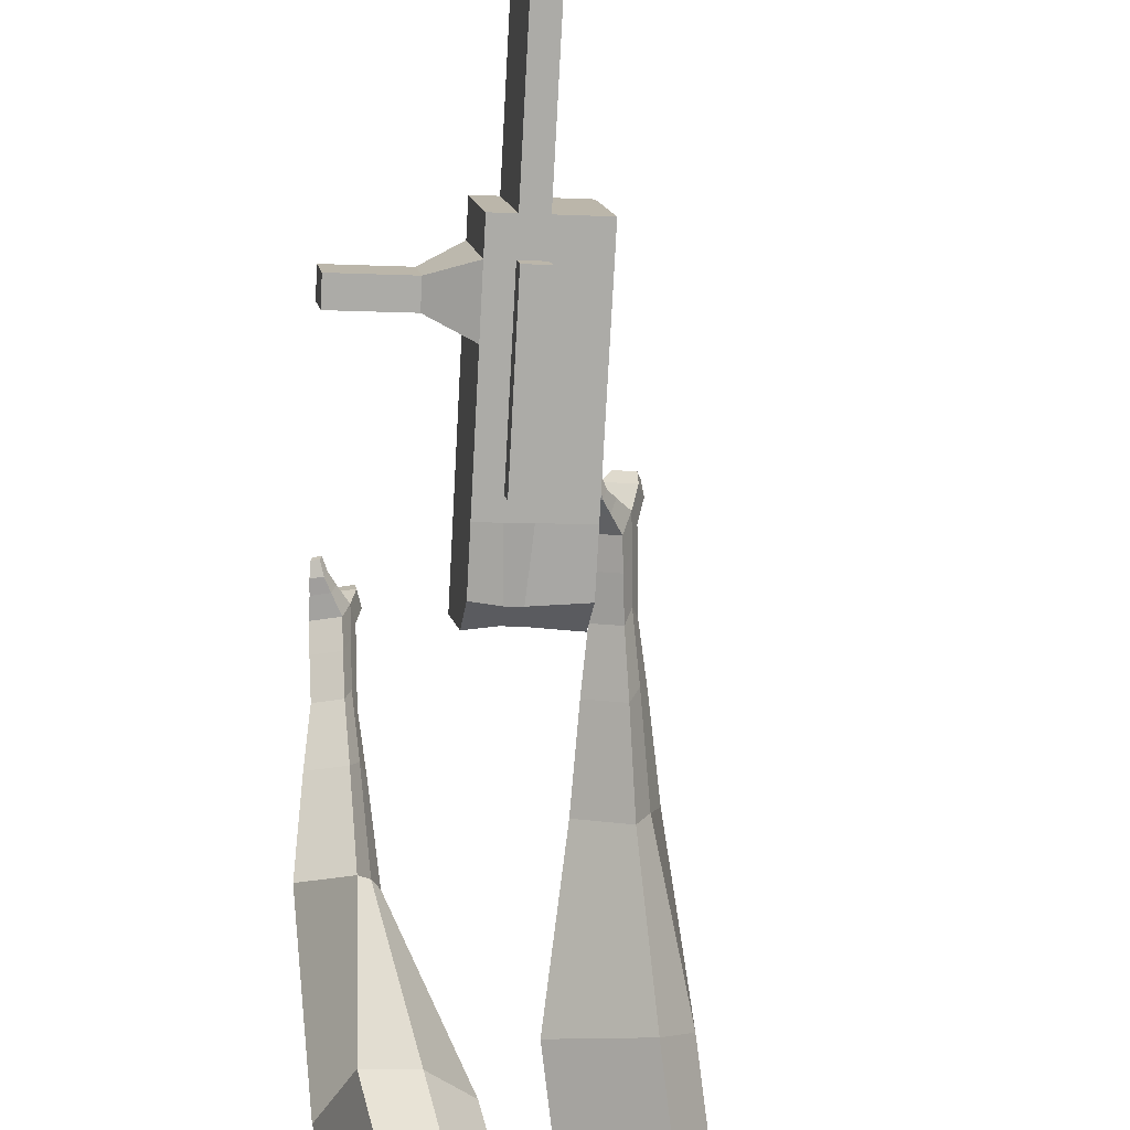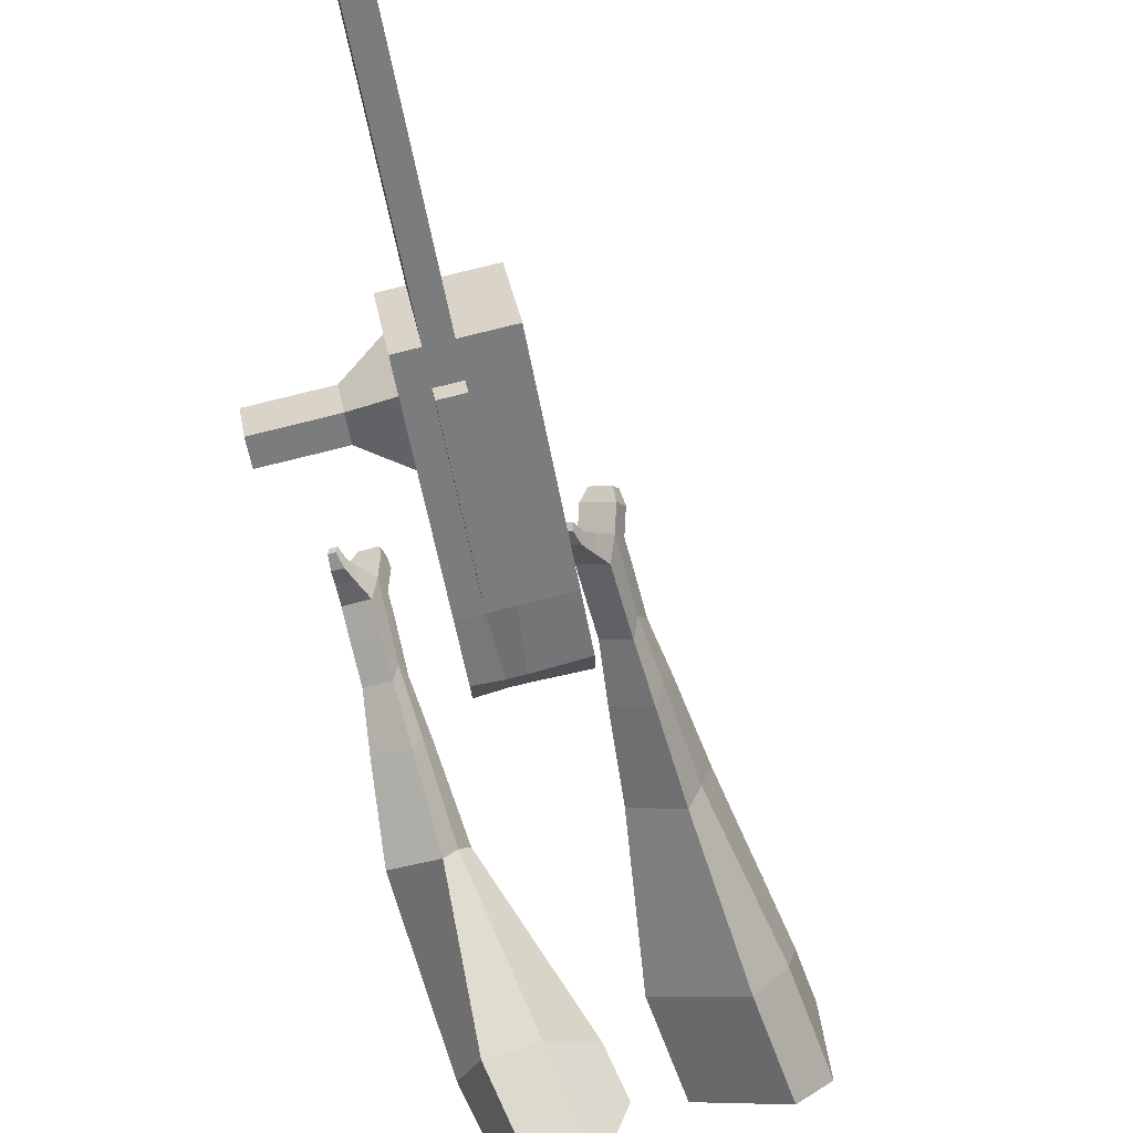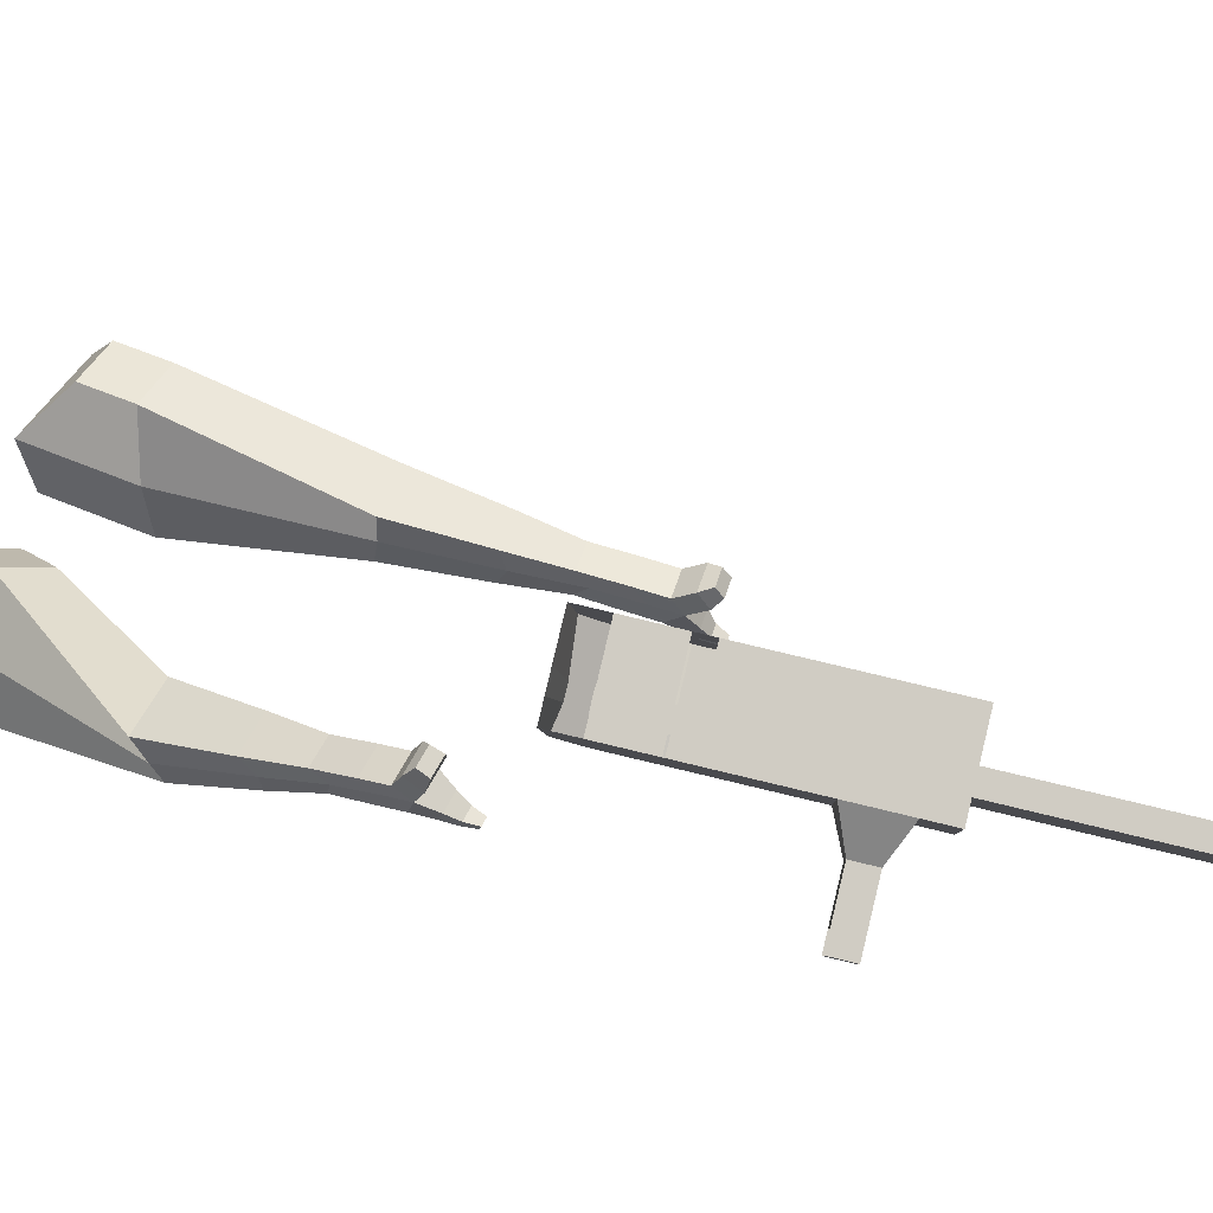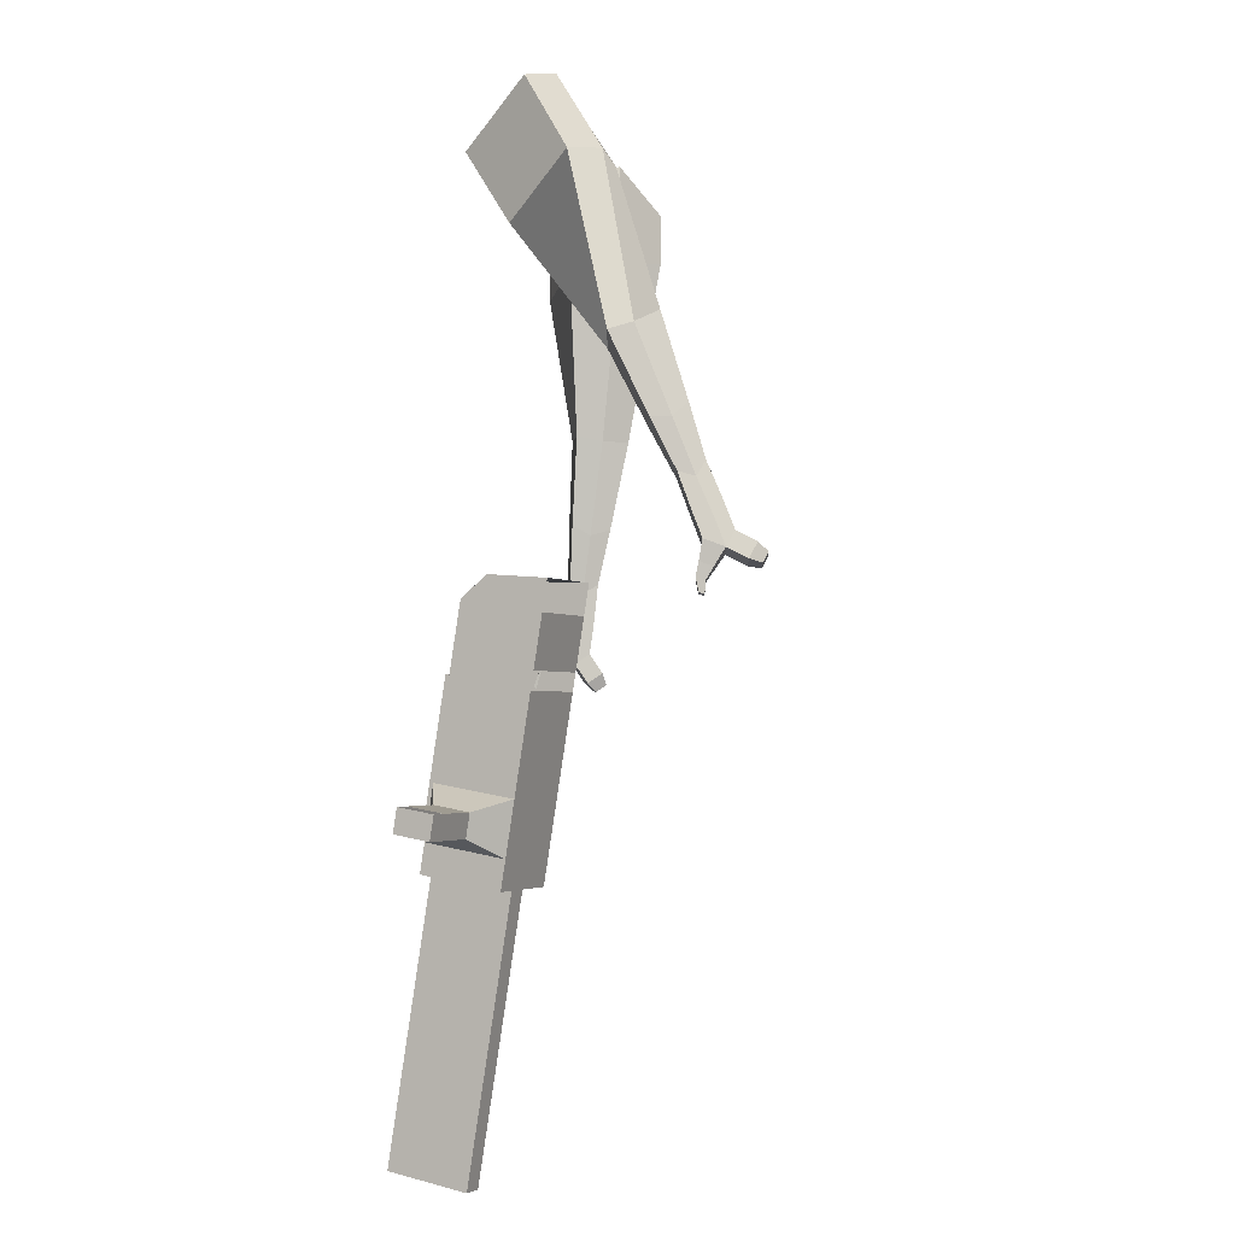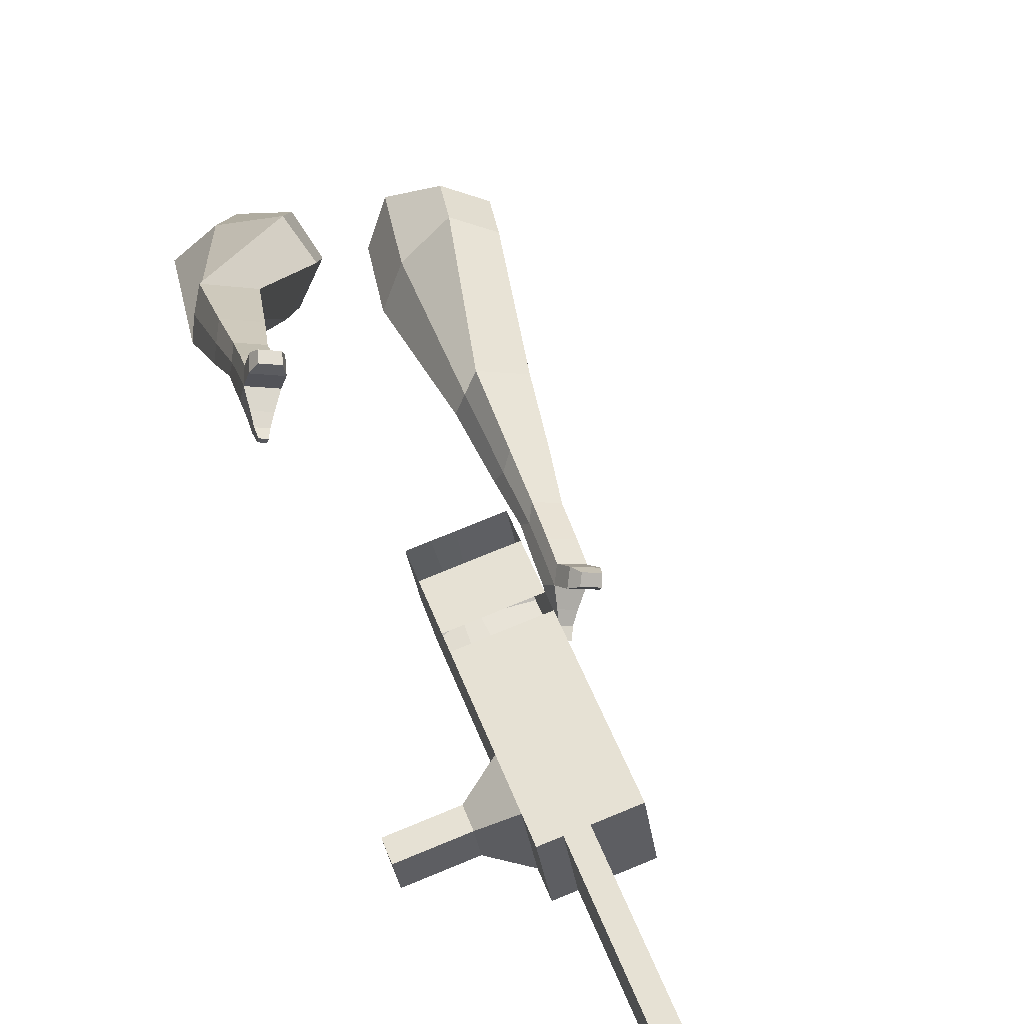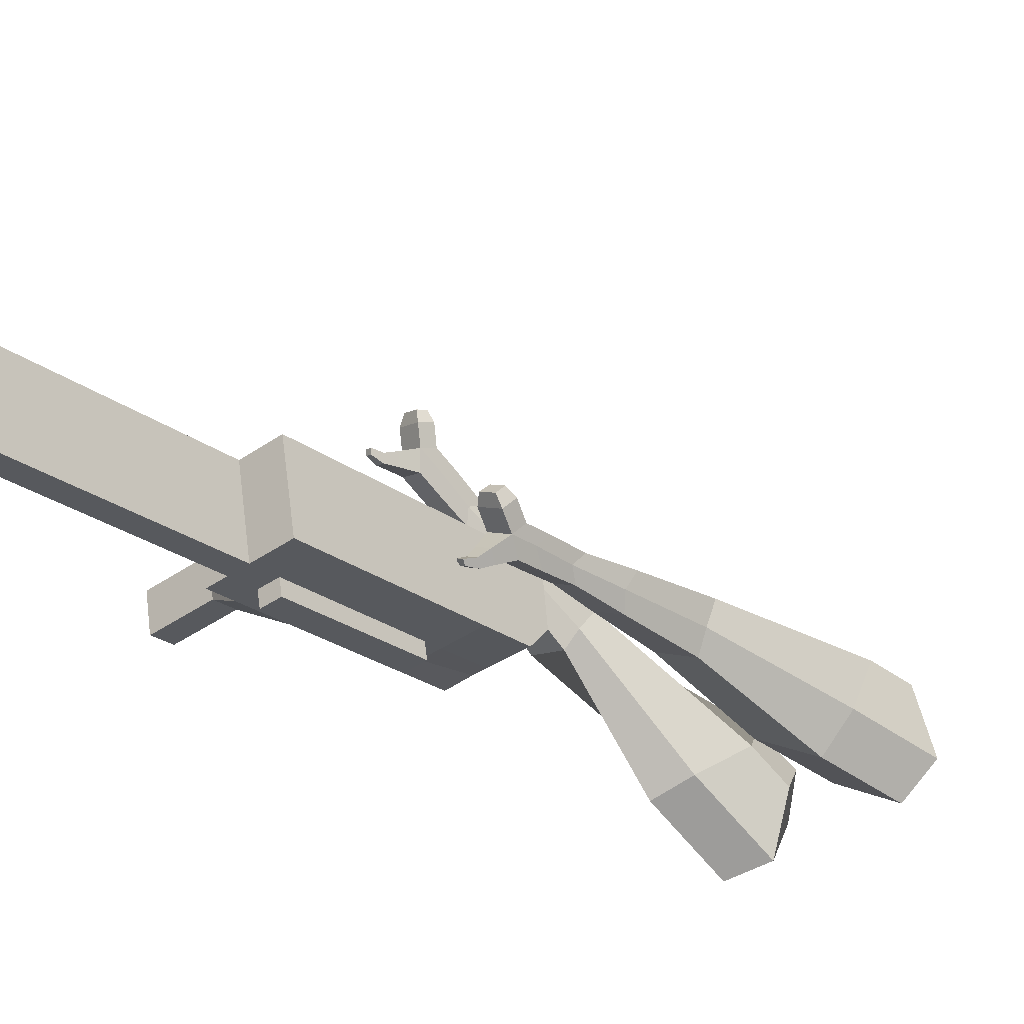
<metadata>
{"format":"obj","ext":"obj","renderer":"f3d","projection":"perspective","resolution":1024,"background":"white","views":[{"elev":-77.3,"azim":151.5,"up":"+Y"},{"elev":-57.4,"azim":165.0,"up":"+Y"},{"elev":74.7,"azim":78.1,"up":"+Y"},{"elev":25.3,"azim":108.2,"up":"+Z"},{"elev":51.1,"azim":134.1,"up":"+Y"},{"elev":-25.8,"azim":-165.8,"up":"+Y"}]}
</metadata>
<code>
o Cube.046_Cube.010
v 300.5 602.3 -1066
v 267.4 384.8 -1078
v 394.9 599.1 -1265
v 361.9 381.6 -1278
v 104.1 637.4 -1160
v 71.04 419.9 -1172
v 198.6 634.3 -1359
v 165.5 416.7 -1371
v 170.5 606.7 -792
v 137.4 389.1 -804.2
v -58.99 424.3 -897.9
v -25.91 641.8 -885.7
v 111.6 608.7 -668
v 78.54 391.1 -680.2
v -117.8 426.2 -773.9
v -84.76 643.8 -761.7
v 76.86 609.9 -594.7
v 58.75 451.4 -615.7
v -137.6 486.5 -709.4
v -119.5 645 -688.4
v 190.8 606 -834.8
v 157.7 388.5 -847
v -5.625 641.1 -928.5
v -38.71 423.6 -940.7
v 361.6 600.3 -1195
v 328.5 382.7 -1207
v 165.2 635.4 -1289
v 132.1 417.8 -1301
v 296.8 616.7 -1312
v 263.7 399.1 -1324
v 202.3 619.9 -1113
v 169.2 402.3 -1125
v 72.28 624.3 -838.9
v 39.2 406.7 -851.1
v 13.43 626.3 -714.8
v -14.88 417.1 -712.7
v -21.33 627.4 -641.5
v -28.22 457.7 -669.2
v 59.48 406 -893.9
v 92.57 623.6 -881.7
v 230.3 400.3 -1254
v 263.4 617.8 -1242
v 345.8 607.9 -1289
v 218.3 393.5 -1102
v 88.29 397.9 -827.7
v 18.23 411.2 -696.9
v 4.883 451.8 -653.5
v 141.7 614.8 -858.2
v 312.5 609 -1218
v 312.8 390.4 -1301
v 251.4 611.1 -1090
v 121.4 615.5 -815.5
v 62.53 617.5 -691.4
v 27.76 618.6 -618.1
v 108.6 397.2 -870.4
v 279.4 391.5 -1231
v 102.4 356.5 -872.7
v 53.29 365.3 -896.1
v 273.2 350.7 -1233
v 224.1 359.5 -1256
v 163 361.6 -1128
v 212.1 352.8 -1104
v 418.1 525.4 -1123
v 391.1 526.3 -1066
v 376.5 430.1 -1071
v 403.5 429.1 -1128
v 460.6 517.8 -1103
v 433.5 518.7 -1046
v 418.9 422.5 -1051
v 445.9 421.6 -1108
v 525.5 506.2 -1072
v 498.5 507.1 -1015
v 483.8 410.9 -1020
v 510.9 409.9 -1077
v 567.3 498.7 -1052
v 540.3 499.6 -994.8
v 525.6 403.4 -1000
v 552.7 402.5 -1057
v 623 379.9 -1955
v 573.9 388.7 -1979
v 607 606.2 -1966
v 656.1 597.5 -1943
f 25 26 4 3
f 29 30 8 7
f 27 28 6 5
f 22 21 9 10
f 42 27 5 31
f 56 26 2 44
f 10 9 13 14
f 55 22 10 45
f 23 24 11 12
f 46 14 18 47
f 45 10 14 46
f 12 11 15 16
f 33 12 16 35
f 54 47 18 17
f 16 15 19 20
f 14 13 17 18
f 5 6 24 23
f 44 2 22 55
f 31 5 23 40
f 2 1 21 22
f 50 4 26 56
f 29 7 27 42
f 7 8 28 27
f 26 25 63 66
f 43 29 42 49
f 8 30 41 28
f 51 31 40 48
f 6 32 39 24
f 20 19 38 37
f 52 33 35 53
f 11 34 36 15
f 15 36 38 19
f 24 39 34 11
f 28 41 32 6
f 49 42 31 51
f 30 29 81 80
f 3 4 50 43
f 25 49 51 1
f 9 52 53 13
f 1 51 48 21
f 3 43 49 25
f 30 50 56 41
f 32 41 60 61
f 37 38 47 54
f 34 45 46 36
f 36 46 47 38
f 39 55 45 34
f 55 39 58 57
f 61 62 57 58
f 60 59 62 61
f 39 32 61 58
f 44 55 57 62
f 41 56 59 60
f 56 44 62 59
f 66 63 67 70
f 1 2 65 64
f 2 26 66 65
f 25 1 64 63
f 69 70 74 73
f 64 65 69 68
f 65 66 70 69
f 63 64 68 67
f 73 74 78 77
f 67 68 72 71
f 70 67 71 74
f 68 69 73 72
f 76 77 78 75
f 71 72 76 75
f 74 71 75 78
f 82 79 80 81
f 50 30 80 79
f 43 50 79 82
f 29 43 82 81
o Cube.048_Cube.024
v -562.8 451.8 181.2
v -724 340 40.12
v -424.2 495.7 -11.79
v -586 385.5 -151.5
v -683.2 644.9 64.93
v -765.9 587.6 -7.431
v -612.2 667.4 -34.05
v -694.5 610.6 -106.1
v -384.7 513.1 -438.3
v -282.9 559.9 -379.5
v -325.8 677.4 -398.9
v -427.6 630.6 -457.7
v -271.8 542.2 -620.8
v -197 576.7 -577.5
v -228.5 663.1 -591.8
v -303.4 628.6 -635.1
v -200.2 563.1 -734.4
v -145.5 588.3 -702.8
v -168.6 651.4 -713.2
v -223.3 626.2 -744.8
v -487.2 600.7 -10.22
v -658.3 484 -158.5
v -634.4 554.1 194.7
v -805.5 435.3 44.89
v -298.5 620.3 -392.2
v -406.6 570.5 -454.7
v -201.2 621.6 -599.8
v -280.7 585 -645.7
v -142.1 621.6 -730.7
v -200.1 594.8 -764.3
v -153.1 563 -815.9
v -98.38 588.2 -784.2
v -92.11 627.2 -821.6
v -150.2 600.4 -855.2
v -173.7 631 -834.3
v -119 656.2 -802.7
v -119.7 564.2 -874.6
v -64.96 589.4 -843
v -58.69 628.4 -880.4
v -116.8 601.6 -913.9
v -140.3 632.2 -893
v -85.6 657.4 -861.4
v -81.19 546.7 -901.2
v -45.99 562.9 -880.8
v -41.95 588 -904.9
v -79.33 570.8 -926.5
v -108.5 636.9 -956.3
v -132.1 667.5 -935.4
v -77.39 692.7 -903.8
v -50.48 663.7 -922.7
v -55.77 533.6 -919.3
v -32.03 544.5 -905.6
v -29.31 561.4 -921.8
v -54.51 549.8 -936.4
v -32.72 530.4 -944.8
v -17.88 537.2 -936.2
v -16.18 547.8 -946.3
v -31.93 540.5 -955.4
v -98.62 665.4 -970.1
v -114.3 685.7 -956.2
v -77.9 702.5 -935.2
v -60.01 683.2 -947.8
v -300.1 433.3 484
v -294.5 285.5 292.9
v -152.5 587 362.7
v -156.3 444.2 174.2
v -463.2 542.5 320.3
v -460.4 466.7 222.4
v -388.1 625 262.9
v -389.5 548.1 161.5
v -17.39 727.2 -52.85
v 76.77 757.3 26.78
v 13.75 860.3 62.93
v -79.67 830.9 -15.46
v 81.66 858.1 -194.1
v 151.6 879.3 -136.4
v 105.8 955.5 -108.9
v 35.87 934.3 -166.6
v 144.2 942.2 -280.6
v 195.3 957.7 -238.5
v 161.8 1013 -218.4
v 110.7 997.9 -260.5
v -258.8 635.8 339.2
v -265.7 480.9 133.2
v -418.4 469.3 462.2
v -412.5 312.4 259.3
v 51.96 811.7 42.6
v -48.99 781.1 -40.64
v 139.1 928 -134.6
v 64.91 905.5 -195.8
v 192.1 1000 -246.9
v 137.8 983.8 -291.6
v 187.3 988.8 -350.1
v 238.4 1004 -307.9
v 236.7 1057 -321.8
v 182.4 1040 -366.5
v 155.1 1053 -334.6
v 206.2 1068 -292.5
v 217.7 1023 -399.6
v 268.7 1039 -357.5
v 267 1091 -371.3
v 212.8 1075 -416.1
v 185.5 1087 -384.1
v 236.5 1103 -342
v 257.3 1027 -429.6
v 290.2 1037 -402.5
v 289.1 1071 -411.4
v 254.2 1060 -440.2
v 213.4 1127 -435.9
v 186 1140 -404
v 237.1 1155 -361.9
v 267.6 1144 -391.2
v 283.8 1029 -450.7
v 306 1035 -432.4
v 305.2 1058 -438.5
v 281.7 1051 -457.9
v 306 1042 -473.6
v 319.9 1046 -462.2
v 319.4 1060 -465.9
v 304.7 1056 -478
v 217.9 1160 -434
v 199.8 1168 -412.8
v 233.7 1179 -384.8
v 254 1171 -404.3
f 83 84 86 85
f 90 89 93 94
f 89 90 88 87
f 105 106 84 83
f 103 89 87 105
f 104 86 84 106
f 94 93 97 98
f 103 85 92 107
f 104 90 94 108
f 85 86 91 92
f 110 98 102 112
f 107 92 96 109
f 108 94 98 110
f 92 91 95 96
f 101 111 115 118
f 96 95 99 100
f 98 97 101 102
f 109 96 100 111
f 97 109 111 101
f 100 99 113 114
f 91 108 110 95
f 93 107 109 97
f 95 110 112 99
f 86 104 108 91
f 89 103 107 93
f 90 104 106 88
f 85 103 105 83
f 87 88 106 105
f 117 118 124 123
f 113 116 122 119
f 102 101 118 117
f 111 100 114 115
f 99 112 116 113
f 112 102 117 116
f 124 121 132 131
f 120 119 125 126
f 115 114 120 121
f 118 115 121 124
f 116 117 123 122
f 114 113 119 120
f 128 127 135 136
f 119 122 128 125
f 121 120 126 127
f 122 121 127 128
f 131 132 144 143
f 122 123 130 129
f 123 124 131 130
f 121 122 129 132
f 136 135 139 140
f 127 126 134 135
f 125 128 136 133
f 126 125 133 134
f 138 137 140 139
f 135 134 138 139
f 133 136 140 137
f 134 133 137 138
f 144 141 142 143
f 129 130 142 141
f 132 129 141 144
f 130 131 143 142
f 145 146 148 147
f 152 151 155 156
f 151 152 150 149
f 167 168 146 145
f 165 151 149 167
f 166 148 146 168
f 156 155 159 160
f 165 147 154 169
f 166 152 156 170
f 147 148 153 154
f 172 160 164 174
f 169 154 158 171
f 170 156 160 172
f 154 153 157 158
f 163 173 177 180
f 158 157 161 162
f 160 159 163 164
f 171 158 162 173
f 159 171 173 163
f 162 161 175 176
f 153 170 172 157
f 155 169 171 159
f 157 172 174 161
f 148 166 170 153
f 151 165 169 155
f 152 166 168 150
f 147 165 167 145
f 149 150 168 167
f 179 180 186 185
f 175 178 184 181
f 164 163 180 179
f 173 162 176 177
f 161 174 178 175
f 174 164 179 178
f 186 183 194 193
f 182 181 187 188
f 177 176 182 183
f 180 177 183 186
f 178 179 185 184
f 176 175 181 182
f 190 189 197 198
f 181 184 190 187
f 183 182 188 189
f 184 183 189 190
f 193 194 206 205
f 184 185 192 191
f 185 186 193 192
f 183 184 191 194
f 198 197 201 202
f 189 188 196 197
f 187 190 198 195
f 188 187 195 196
f 200 199 202 201
f 197 196 200 201
f 195 198 202 199
f 196 195 199 200
f 206 203 204 205
f 191 192 204 203
f 194 191 203 206
f 192 193 205 204

</code>
